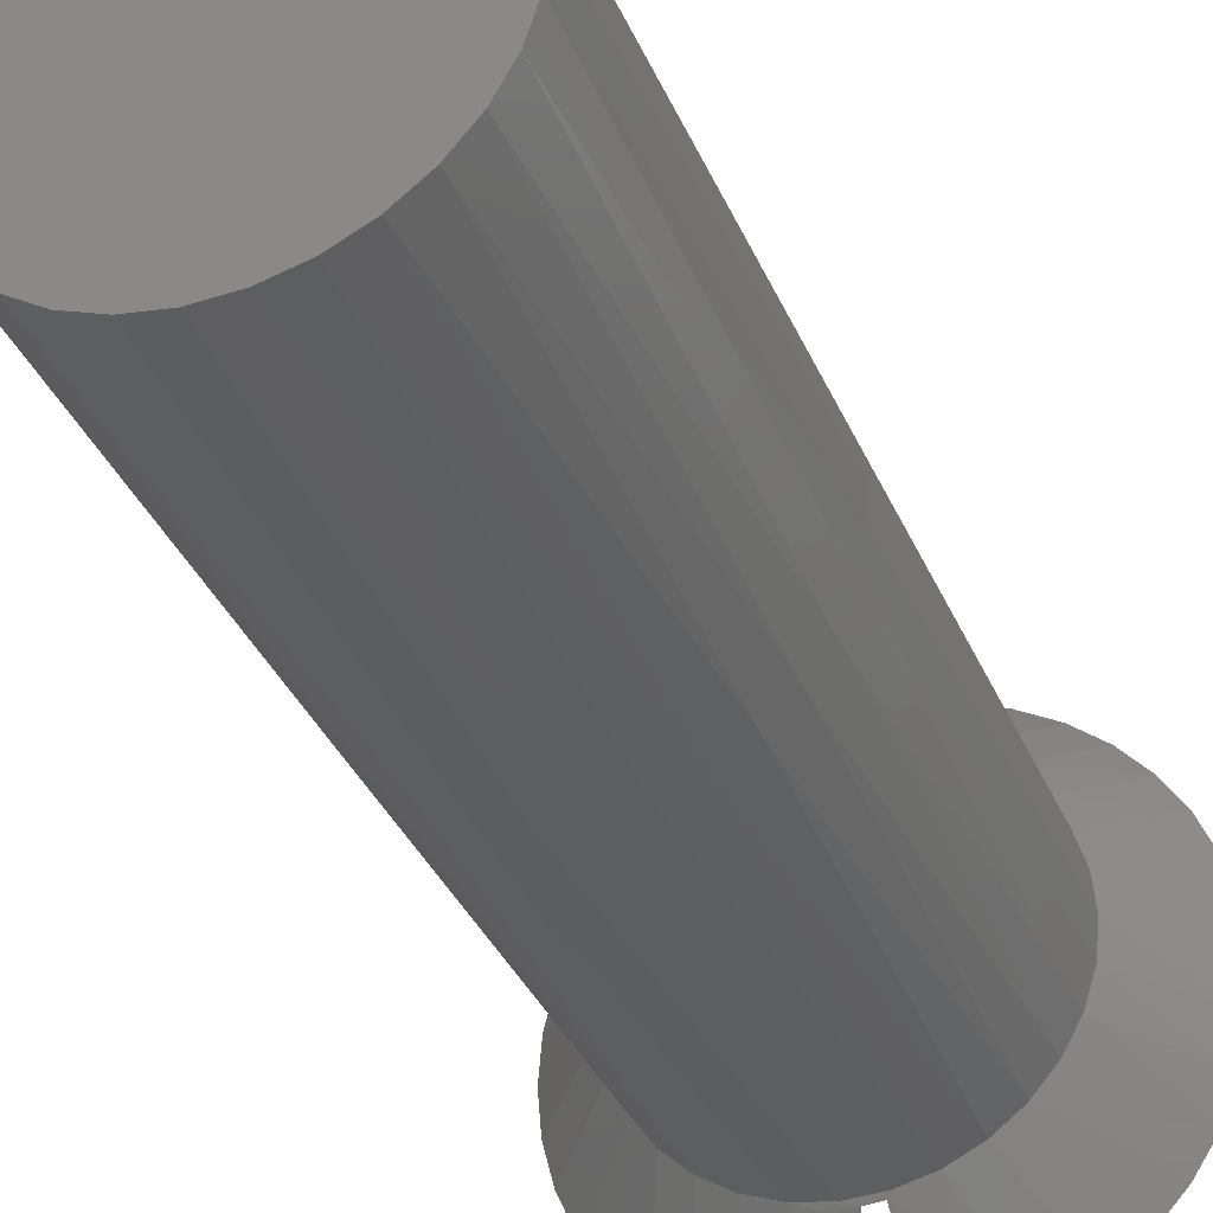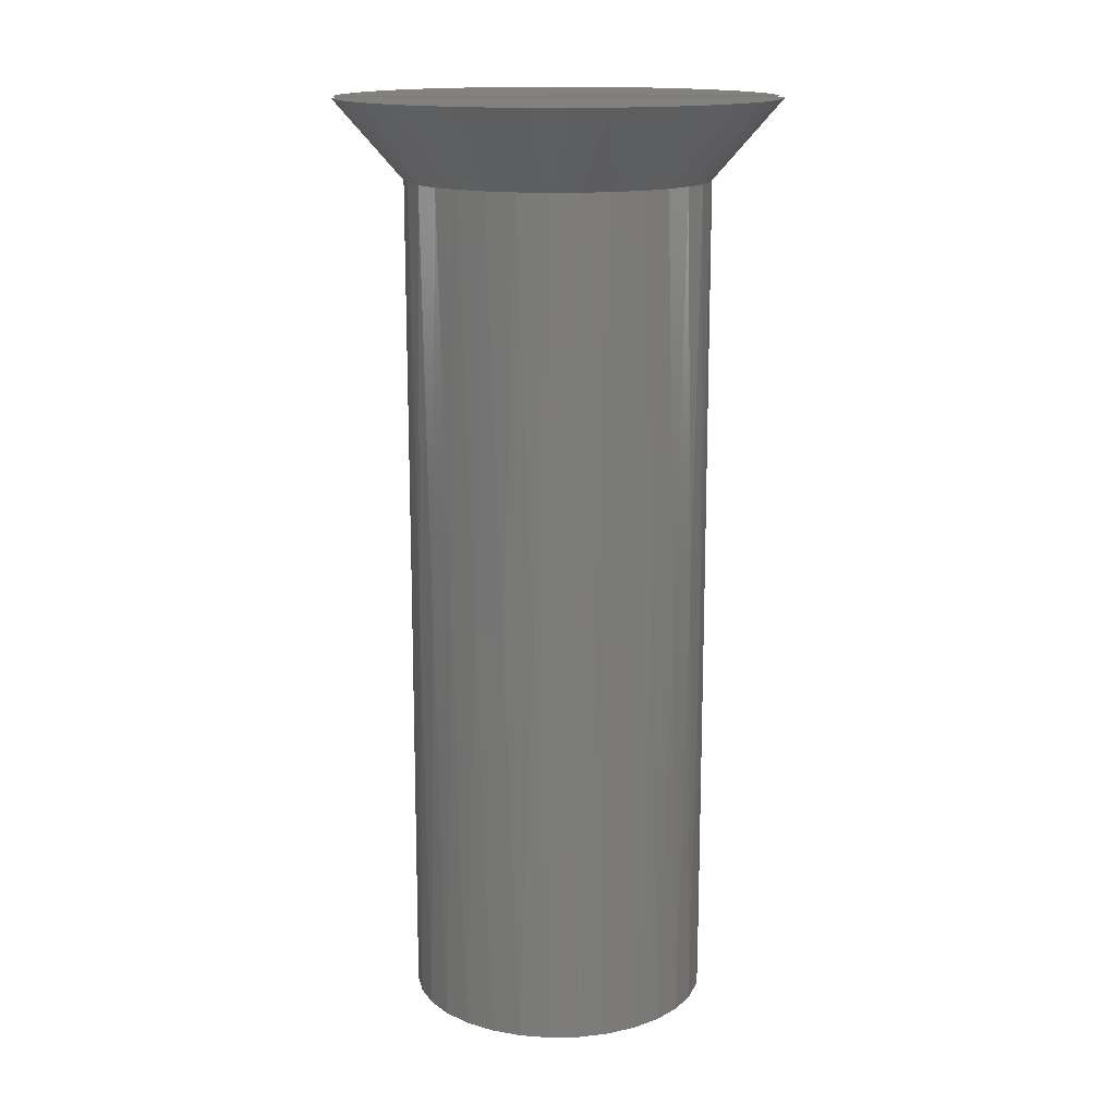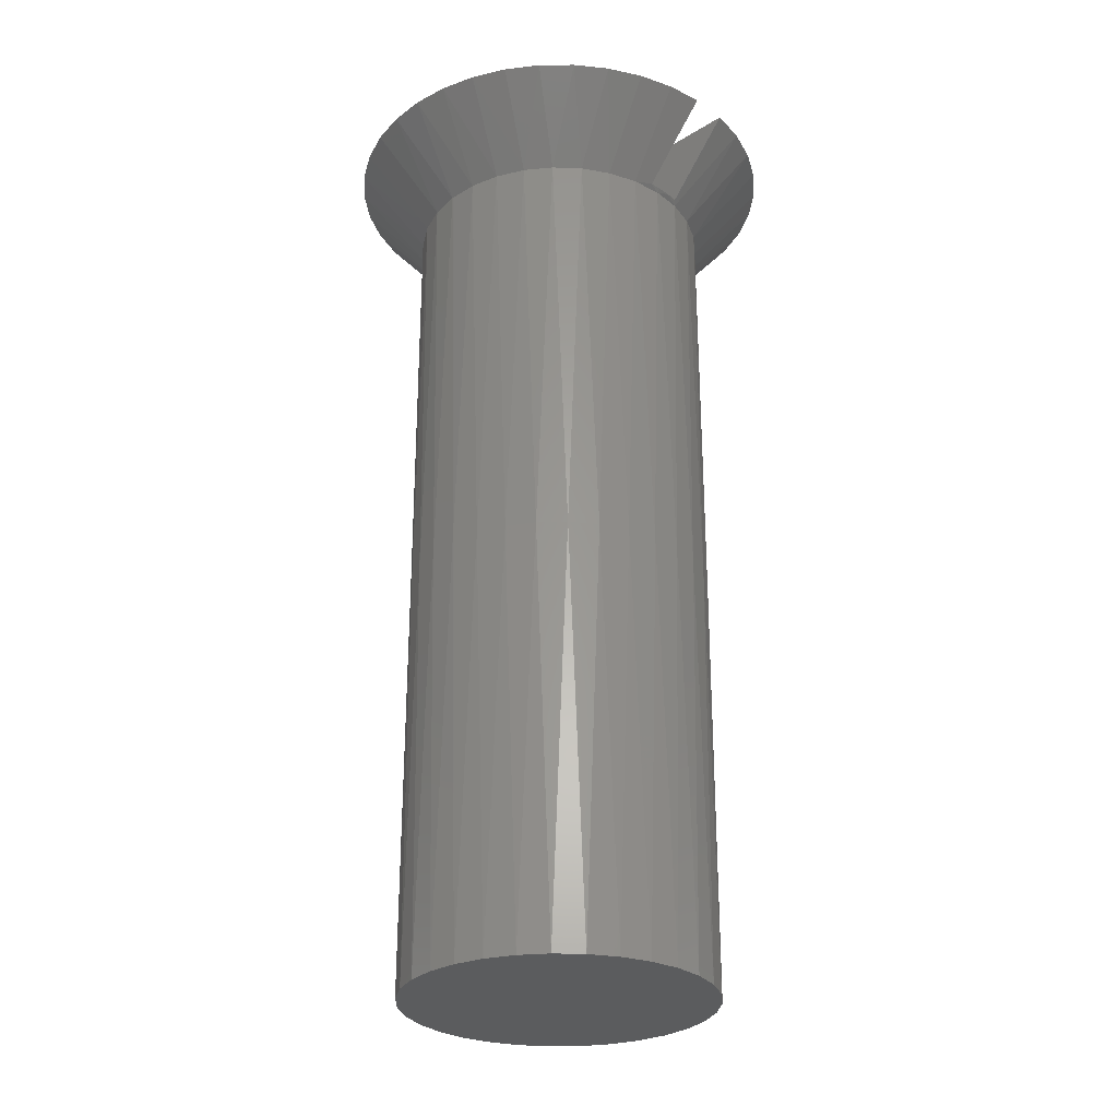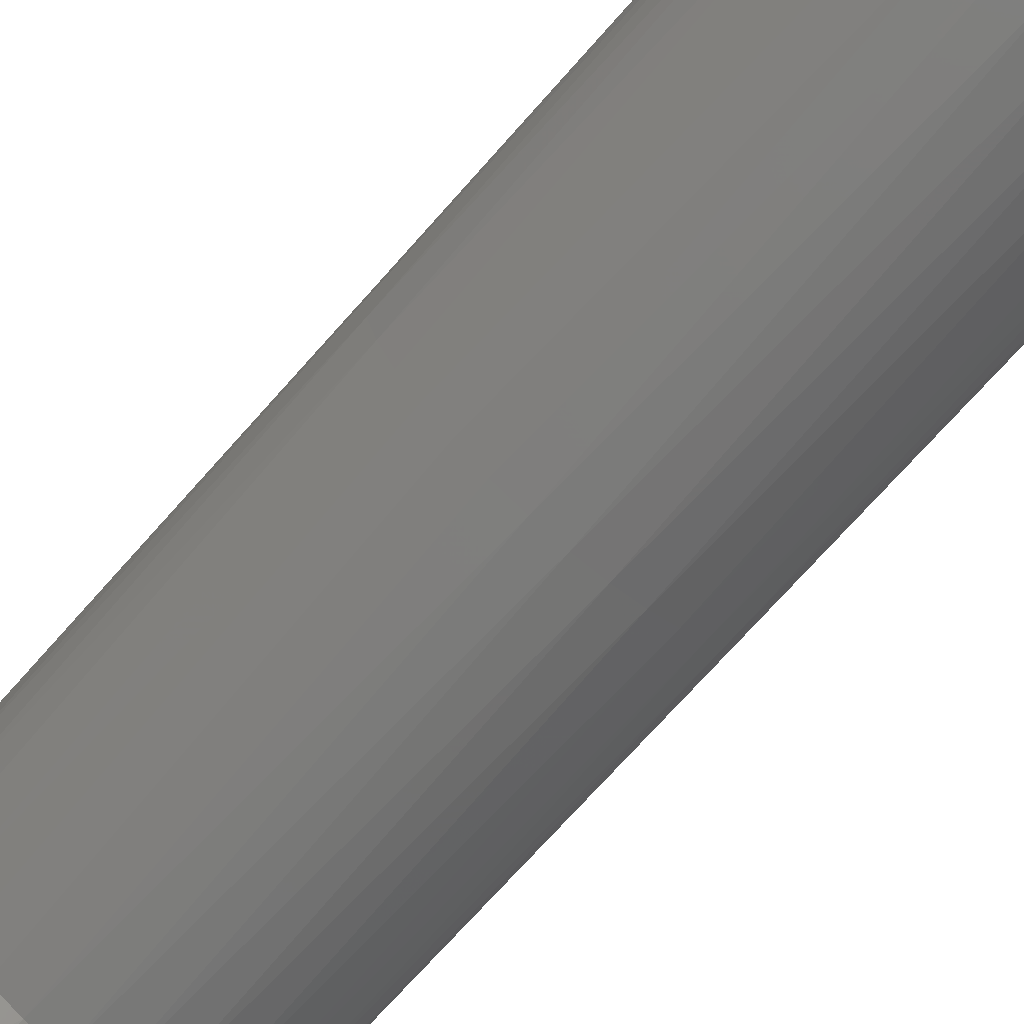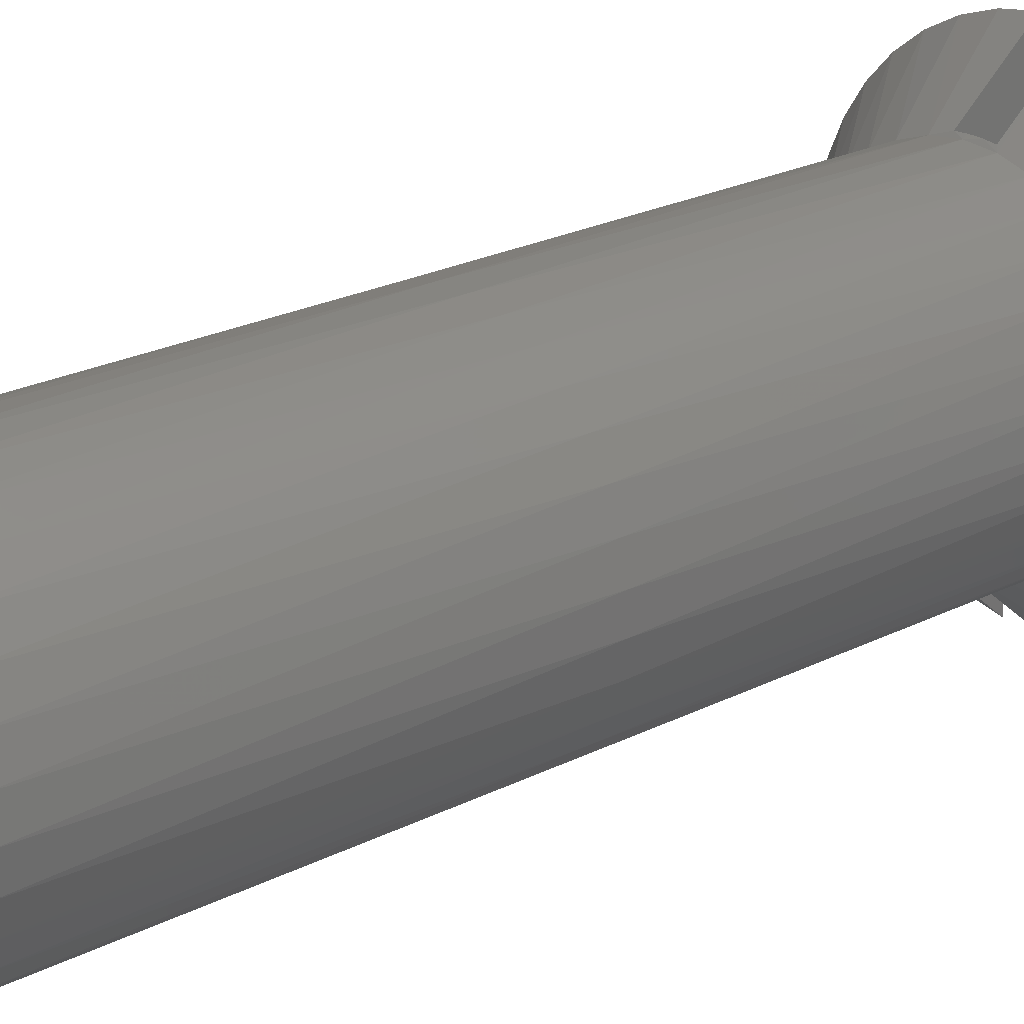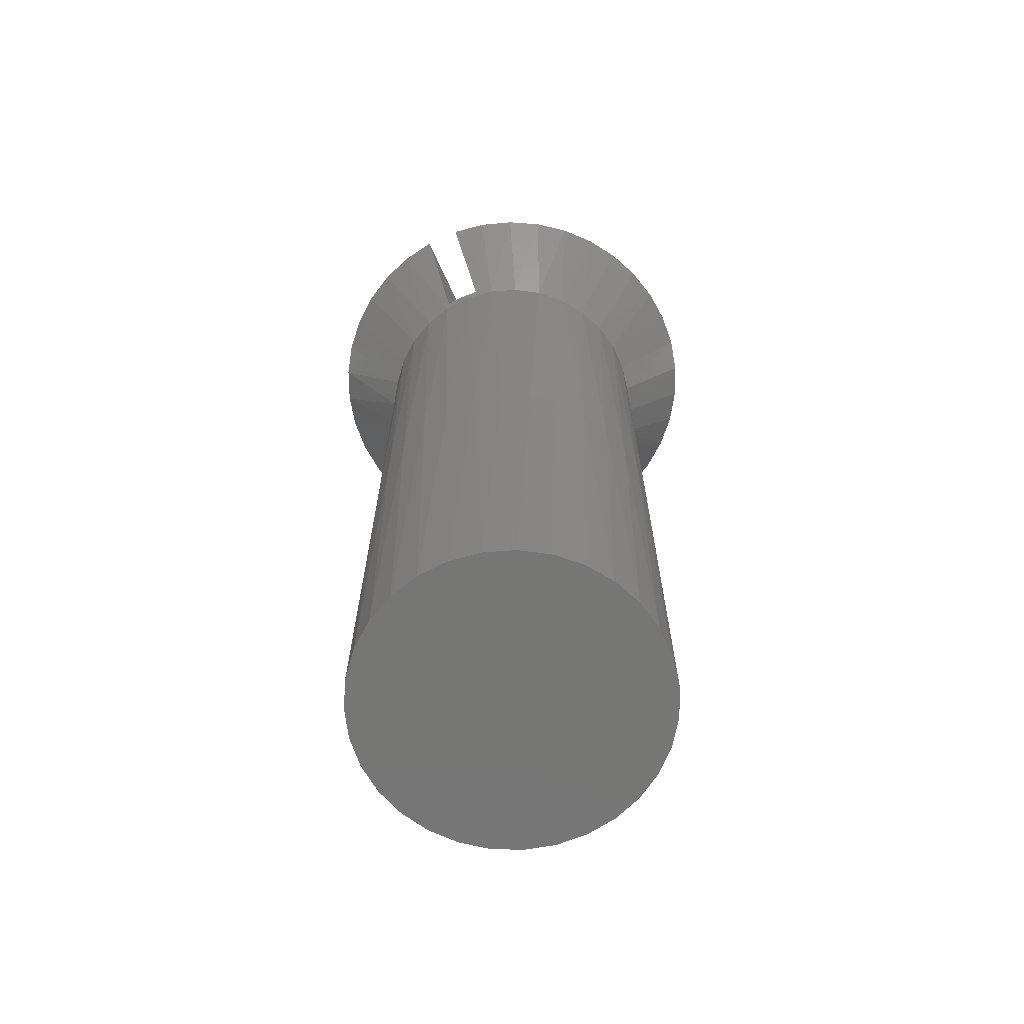
<metadata>
{"format":"stl","ext":"stl","renderer":"f3d","projection":"perspective","resolution":1024,"background":"white","views":[{"elev":-34.5,"azim":20.7,"up":"+Z"},{"elev":15.0,"azim":-92.5,"up":"+Y"},{"elev":-28.0,"azim":-46.8,"up":"+Y"},{"elev":-72.5,"azim":-41.6,"up":"+Z"},{"elev":23.9,"azim":50.1,"up":"+Z"},{"elev":-68.1,"azim":-155.5,"up":"+Y"}]}
</metadata>
<code>
# stl→obj: 151 verts, 298 faces
v 0.003813 0.1875 0.04424
v 0.003813 0.1875 -0.04424
v 0.003813 0.1832 0.04045
v 0.003813 0.1832 -0.04045
v 0.003813 0.1792 0.03699
v 0.003813 0.1792 -0.03699
v 0.003813 0.1756 0.03383
v 0.003813 0.1756 -0.03383
v 0.003813 0.1722 0.03092
v 0.003813 0.1722 -0.03092
v -0.003813 0.1722 0.03092
v -0.003813 0.1722 -0.03092
v -0.003813 0.1756 0.03383
v -0.003813 0.1756 -0.03383
v -0.003813 0.1792 0.03699
v -0.003813 0.1792 -0.03699
v -0.003813 0.1832 0.04045
v -0.003813 0.1832 -0.04045
v -0.003813 0.1875 0.04424
v -0.003813 0.1875 -0.04424
v 0.001274 0.1722 0.03113
v 0.001274 0.1722 -0.03113
v -0.001274 0.1722 0.03113
v -0.001274 0.1722 -0.03113
v 0.02988 0.1715 -0.00614
v 0.04381 0.1875 -0.007293
v 0.0305 0.1715 0
v 0.04441 0.1875 0
v 0.04381 0.1875 0.007293
v 0.04201 0.1875 -0.01439
v 0.02803 0.1715 -0.01203
v 0.03908 0.1875 -0.02109
v 0.02503 0.1715 -0.01742
v 0.03508 0.1875 -0.02722
v 0.02101 0.1715 -0.02211
v 0.03014 0.1875 -0.03262
v 0.02437 0.1875 -0.03712
v 0.01613 0.1715 -0.02588
v 0.01794 0.1875 -0.04062
v 0.01059 0.1715 -0.0286
v 0.01103 0.1875 -0.04302
v 0.004619 0.1715 -0.03015
v -0.001545 0.1715 -0.03046
v -0.007645 0.1715 -0.02953
v -0.01343 0.1715 -0.02738
v -0.01794 0.1875 -0.04062
v -0.01103 0.1875 -0.04302
v -0.02437 0.1875 -0.03712
v -0.01867 0.1715 -0.02412
v -0.03014 0.1875 -0.03262
v -0.02314 0.1715 -0.01987
v -0.03508 0.1875 -0.02722
v -0.02667 0.1715 -0.0148
v -0.03908 0.1875 -0.02109
v -0.04201 0.1875 -0.01439
v -0.0291 0.1715 -0.009131
v -0.04381 0.1875 -0.007293
v -0.03034 0.1715 -0.003086
v -0.04441 0.1875 0
v -0.03034 0.1715 0.003086
v -0.04381 0.1875 0.007293
v -0.0291 0.1715 0.009131
v -0.04201 0.1875 0.01439
v -0.02667 0.1715 0.0148
v -0.03908 0.1875 0.02109
v -0.03508 0.1875 0.02722
v -0.02314 0.1715 0.01987
v -0.03014 0.1875 0.03262
v -0.01867 0.1715 0.02412
v -0.02437 0.1875 0.03712
v -0.01343 0.1715 0.02738
v -0.01794 0.1875 0.04062
v -0.007645 0.1715 0.02953
v -0.01103 0.1875 0.04302
v -0.001545 0.1715 0.03046
v 0.004619 0.1715 0.03015
v 0.01103 0.1875 0.04302
v 0.01059 0.1715 0.0286
v 0.01794 0.1875 0.04062
v 0.01613 0.1715 0.02588
v 0.02437 0.1875 0.03712
v 0.02101 0.1715 0.02211
v 0.03014 0.1875 0.03262
v 0.03508 0.1875 0.02722
v 0.02503 0.1715 0.01742
v 0.03908 0.1875 0.02109
v 0.02803 0.1715 0.01203
v 0.04201 0.1875 0.01439
v 0.02988 0.1715 0.00614
v 0.0305 0 0
v 0.02988 0 0.00614
v 0.02988 0 -0.00614
v 0.02803 0 -0.01203
v 0.02803 0 0.01203
v 0.02503 0 -0.01742
v 0.02503 0 0.01742
v 0.02101 0 -0.02211
v 0.02101 0 0.02211
v 0.01613 0 -0.02588
v 0.01613 0 0.02588
v 0.01059 0 -0.0286
v 0.01059 0 0.0286
v 0.004619 0 -0.03015
v 0.004619 0 0.03015
v -0.001545 0 -0.03046
v -0.001545 0 0.03046
v -0.007645 0 -0.02953
v -0.007645 0 0.02953
v -0.01343 0 -0.02738
v -0.01343 0 0.02738
v -0.01867 0 -0.02412
v -0.01867 0 0.02412
v -0.02314 0 -0.01987
v -0.02314 0 0.01987
v -0.02667 0 -0.0148
v -0.02667 0 0.0148
v -0.0291 0 -0.009131
v -0.0291 0 0.009131
v -0.03034 0 -0.003086
v -0.03034 0 0.003086
v 0.03034 0.08575 0.003086
v 0.03034 0.08575 -0.003086
v 0.0291 0.08575 -0.009131
v 0.02667 0.08575 -0.0148
v 0.02314 0.08575 -0.01987
v 0.01867 0.08575 -0.02412
v 0.01343 0.08575 -0.02738
v 0.007645 0.08575 -0.02953
v 0.001545 0.08575 -0.03046
v -0.004619 0.08575 -0.03015
v -0.01059 0.08575 -0.0286
v -0.01613 0.08575 -0.02588
v -0.02101 0.08575 -0.02211
v -0.02503 0.08575 -0.01742
v -0.02803 0.08575 -0.01203
v -0.02988 0.08575 -0.00614
v -0.0305 0.08575 0
v -0.02988 0.08575 0.00614
v -0.02803 0.08575 0.01203
v -0.02503 0.08575 0.01742
v -0.02101 0.08575 0.02211
v -0.01613 0.08575 0.02588
v -0.01059 0.08575 0.0286
v -0.004619 0.08575 0.03015
v 0.001545 0.08575 0.03046
v 0.007645 0.08575 0.02953
v 0.01343 0.08575 0.02738
v 0.01867 0.08575 0.02412
v 0.02314 0.08575 0.01987
v 0.02667 0.08575 0.0148
v 0.0291 0.08575 0.009131
f 1 2 3
f 3 2 4
f 3 4 5
f 5 4 6
f 5 6 7
f 7 6 8
f 7 8 9
f 9 8 10
f 11 12 13
f 13 12 14
f 13 14 15
f 15 14 16
f 15 16 17
f 17 16 18
f 17 18 19
f 19 18 20
f 9 10 21
f 21 10 22
f 21 22 23
f 23 22 24
f 23 24 11
f 11 24 12
f 25 26 27
f 27 26 28
f 27 28 29
f 26 25 30
f 30 25 31
f 30 31 32
f 32 31 33
f 32 33 34
f 34 33 35
f 34 35 36
f 36 35 37
f 37 35 38
f 37 38 39
f 39 38 40
f 39 40 41
f 41 40 42
f 41 42 2
f 2 42 8
f 2 8 6
f 43 22 42
f 42 22 10
f 42 10 8
f 44 12 43
f 43 12 24
f 43 24 22
f 45 46 44
f 44 46 47
f 44 47 12
f 12 47 20
f 12 20 14
f 14 20 16
f 16 20 18
f 46 45 48
f 48 45 49
f 48 49 50
f 50 49 51
f 50 51 52
f 52 51 53
f 52 53 54
f 54 53 55
f 55 53 56
f 55 56 57
f 57 56 58
f 57 58 59
f 59 58 60
f 59 60 61
f 61 60 62
f 61 62 63
f 63 62 64
f 63 64 65
f 65 64 66
f 66 64 67
f 66 67 68
f 68 67 69
f 68 69 70
f 70 69 71
f 70 71 72
f 72 71 73
f 72 73 74
f 74 73 11
f 74 11 19
f 19 11 13
f 19 13 15
f 73 75 11
f 11 75 23
f 23 75 21
f 21 75 76
f 21 76 9
f 9 76 7
f 7 76 1
f 7 1 5
f 5 1 3
f 1 76 77
f 77 76 78
f 77 78 79
f 79 78 80
f 79 80 81
f 81 80 82
f 81 82 83
f 83 82 84
f 84 82 85
f 84 85 86
f 86 85 87
f 86 87 88
f 88 87 89
f 88 89 29
f 29 89 27
f 15 17 19
f 6 4 2
f 19 20 74
f 74 20 47
f 74 47 72
f 72 47 46
f 72 46 70
f 70 46 48
f 70 48 68
f 68 48 50
f 68 50 66
f 66 50 52
f 66 52 65
f 65 52 54
f 65 54 63
f 63 54 55
f 63 55 61
f 61 55 57
f 61 57 59
f 90 91 92
f 92 91 93
f 93 91 94
f 93 94 95
f 95 94 96
f 95 96 97
f 97 96 98
f 97 98 99
f 99 98 100
f 99 100 101
f 101 100 102
f 101 102 103
f 103 102 104
f 103 104 105
f 105 104 106
f 105 106 107
f 107 106 108
f 107 108 109
f 109 108 110
f 109 110 111
f 111 110 112
f 111 112 113
f 113 112 114
f 113 114 115
f 115 114 116
f 115 116 117
f 117 116 118
f 117 118 119
f 119 118 120
f 2 1 41
f 41 1 77
f 41 77 39
f 39 77 79
f 39 79 37
f 37 79 81
f 37 81 36
f 36 81 83
f 36 83 34
f 34 83 84
f 34 84 32
f 32 84 86
f 32 86 30
f 30 86 88
f 30 88 26
f 26 88 29
f 26 29 28
f 89 121 27
f 27 121 122
f 27 122 25
f 25 122 123
f 25 123 31
f 31 123 124
f 31 124 33
f 33 124 125
f 33 125 35
f 35 125 126
f 35 126 38
f 38 126 127
f 38 127 40
f 40 127 128
f 40 128 42
f 42 128 129
f 42 129 43
f 43 129 130
f 43 130 44
f 44 130 131
f 44 131 45
f 45 131 132
f 45 132 49
f 49 132 133
f 49 133 51
f 51 133 134
f 51 134 53
f 53 134 135
f 53 135 56
f 56 135 136
f 56 136 58
f 58 136 137
f 58 137 60
f 60 137 138
f 60 138 62
f 62 138 139
f 62 139 64
f 64 139 140
f 64 140 67
f 67 140 141
f 67 141 69
f 69 141 142
f 69 142 71
f 71 142 143
f 71 143 73
f 73 143 144
f 73 144 75
f 75 144 145
f 75 145 76
f 76 145 146
f 76 146 78
f 78 146 147
f 78 147 80
f 80 147 148
f 80 148 82
f 82 148 149
f 82 149 85
f 85 149 150
f 85 150 87
f 87 150 151
f 87 151 89
f 89 151 121
f 92 122 90
f 90 122 121
f 90 121 91
f 91 121 151
f 91 151 94
f 94 151 150
f 94 150 96
f 96 150 149
f 96 149 98
f 98 149 148
f 98 148 100
f 100 148 147
f 100 147 102
f 102 147 146
f 102 146 104
f 104 146 145
f 104 145 106
f 106 145 144
f 106 144 108
f 108 144 143
f 108 143 110
f 110 143 142
f 110 142 112
f 112 142 141
f 112 141 114
f 114 141 140
f 114 140 116
f 116 140 139
f 116 139 118
f 118 139 138
f 118 138 120
f 120 138 137
f 120 137 119
f 119 137 136
f 119 136 117
f 117 136 135
f 117 135 115
f 115 135 134
f 115 134 113
f 113 134 133
f 113 133 111
f 111 133 132
f 111 132 109
f 109 132 131
f 109 131 107
f 107 131 130
f 107 130 105
f 105 130 129
f 105 129 103
f 103 129 128
f 103 128 101
f 101 128 127
f 101 127 99
f 99 127 126
f 99 126 97
f 97 126 125
f 97 125 95
f 95 125 124
f 95 124 93
f 93 124 123
f 93 123 92
f 92 123 122

</code>
